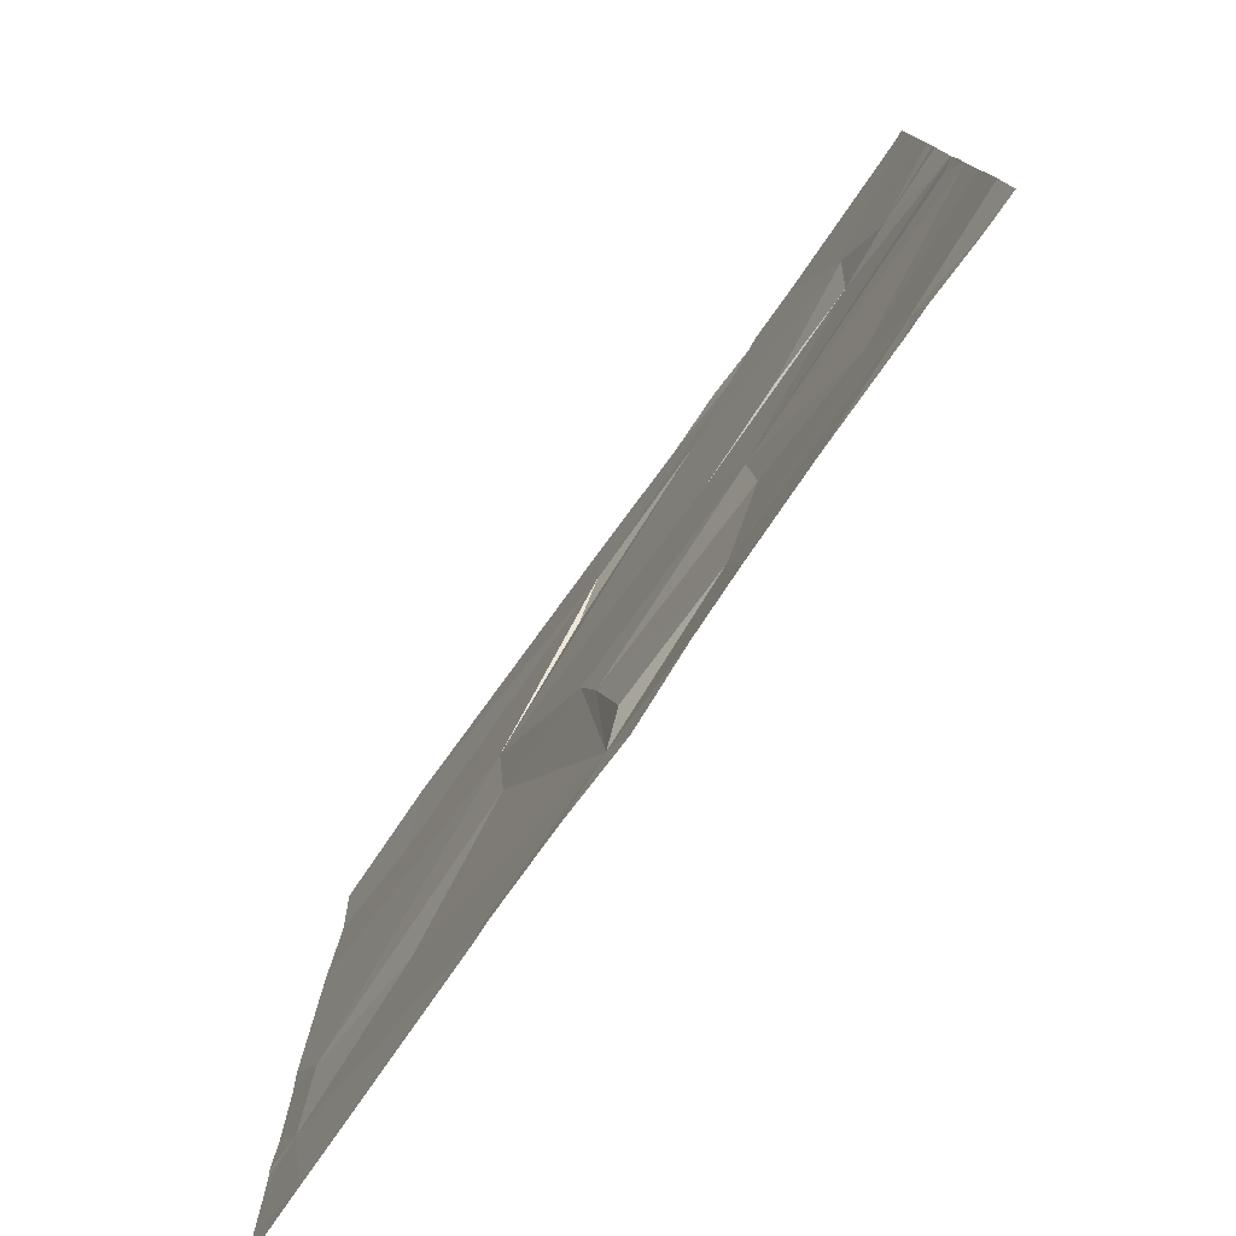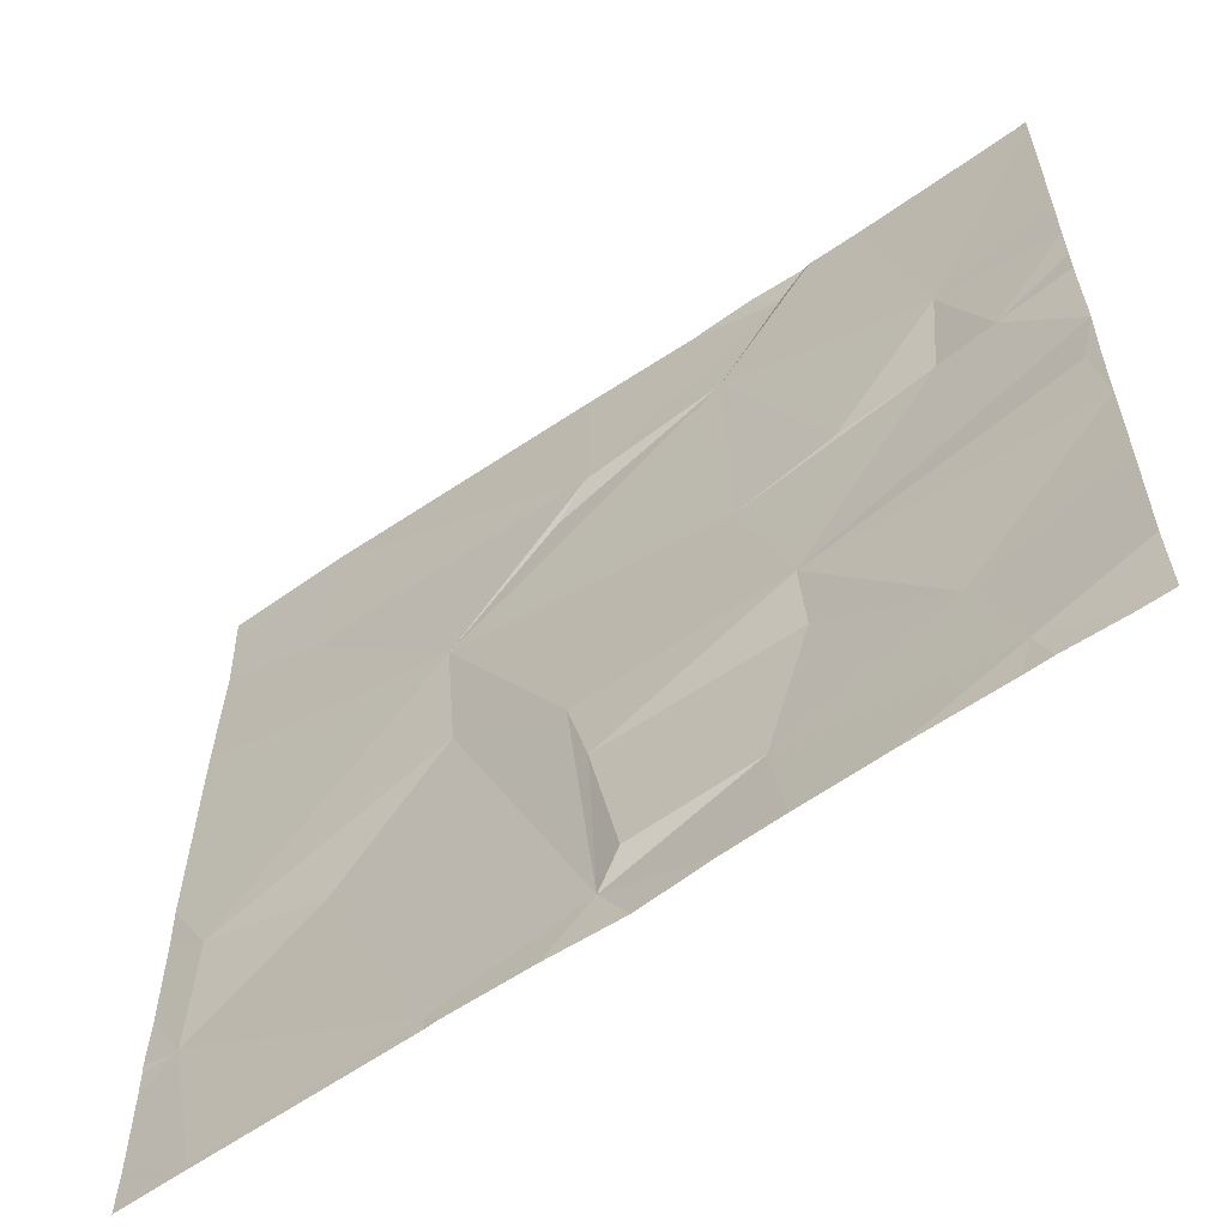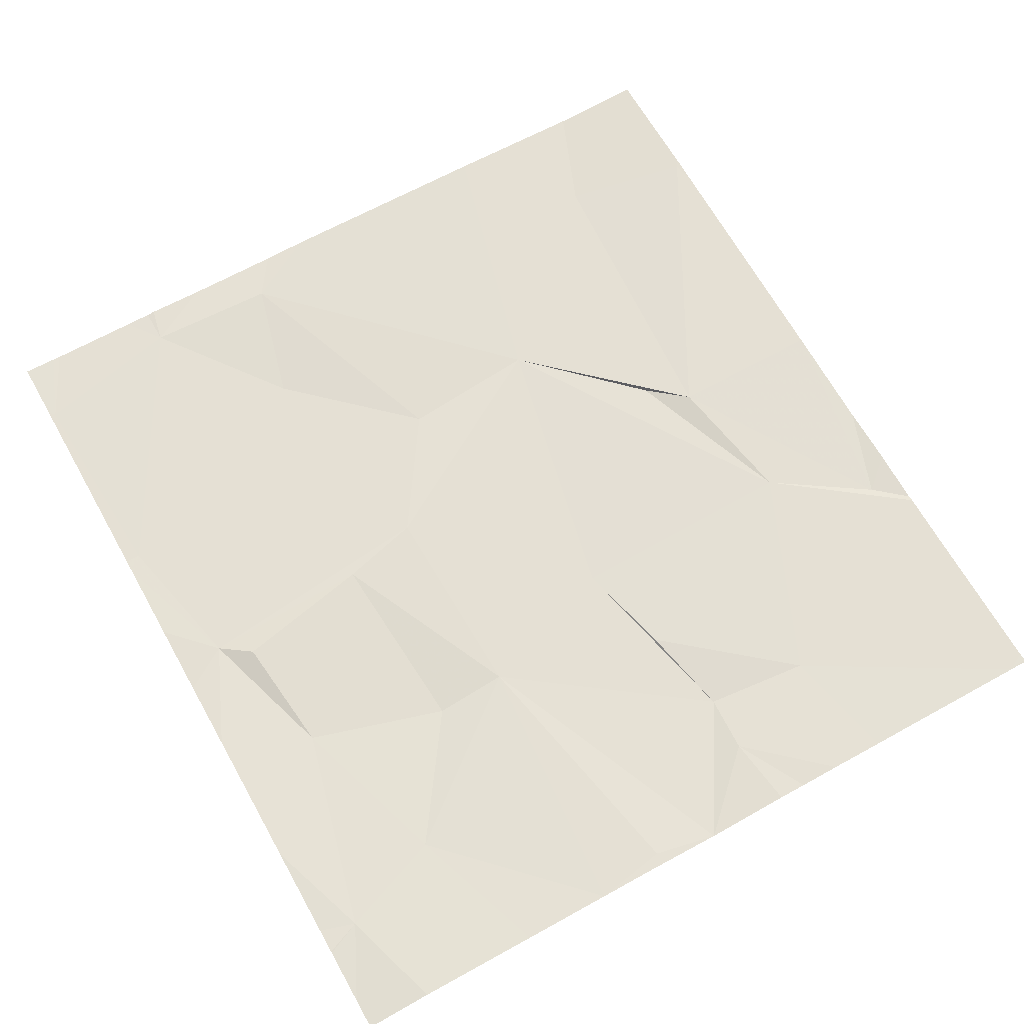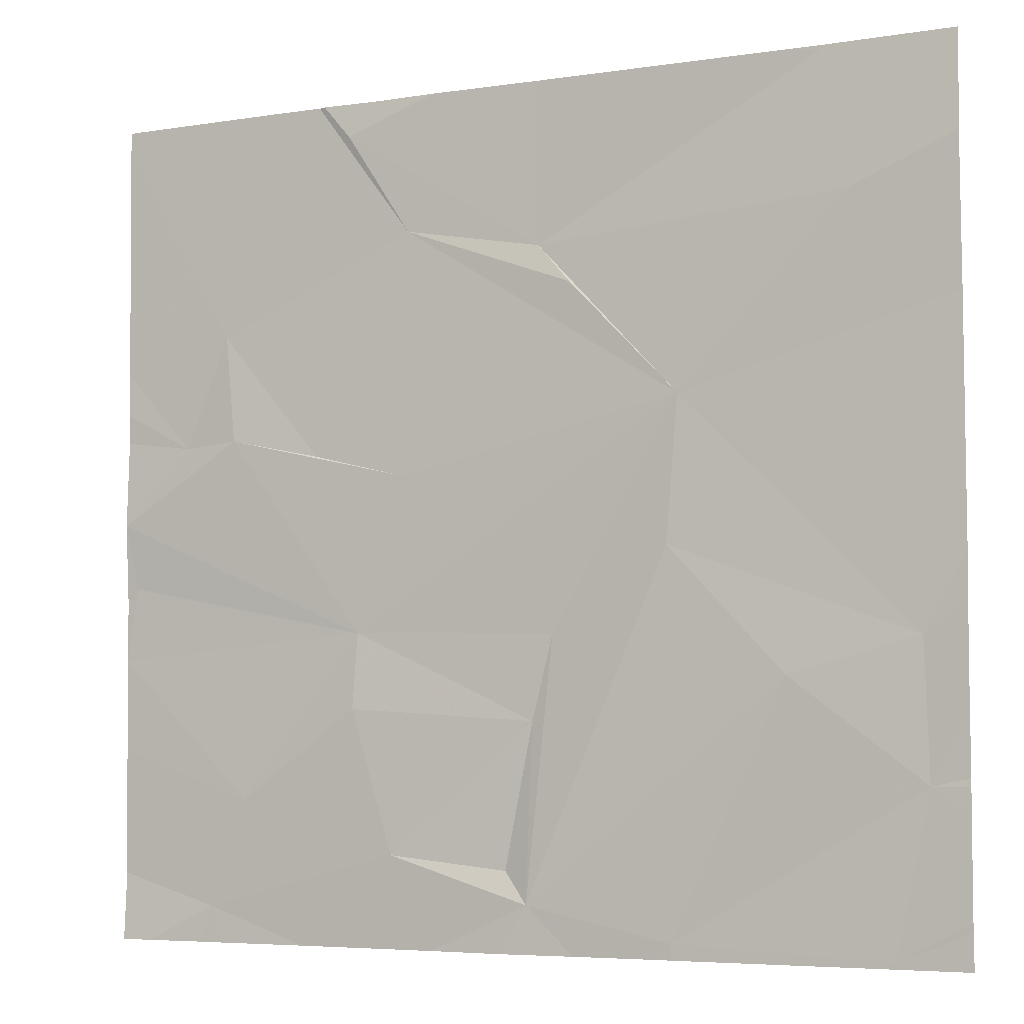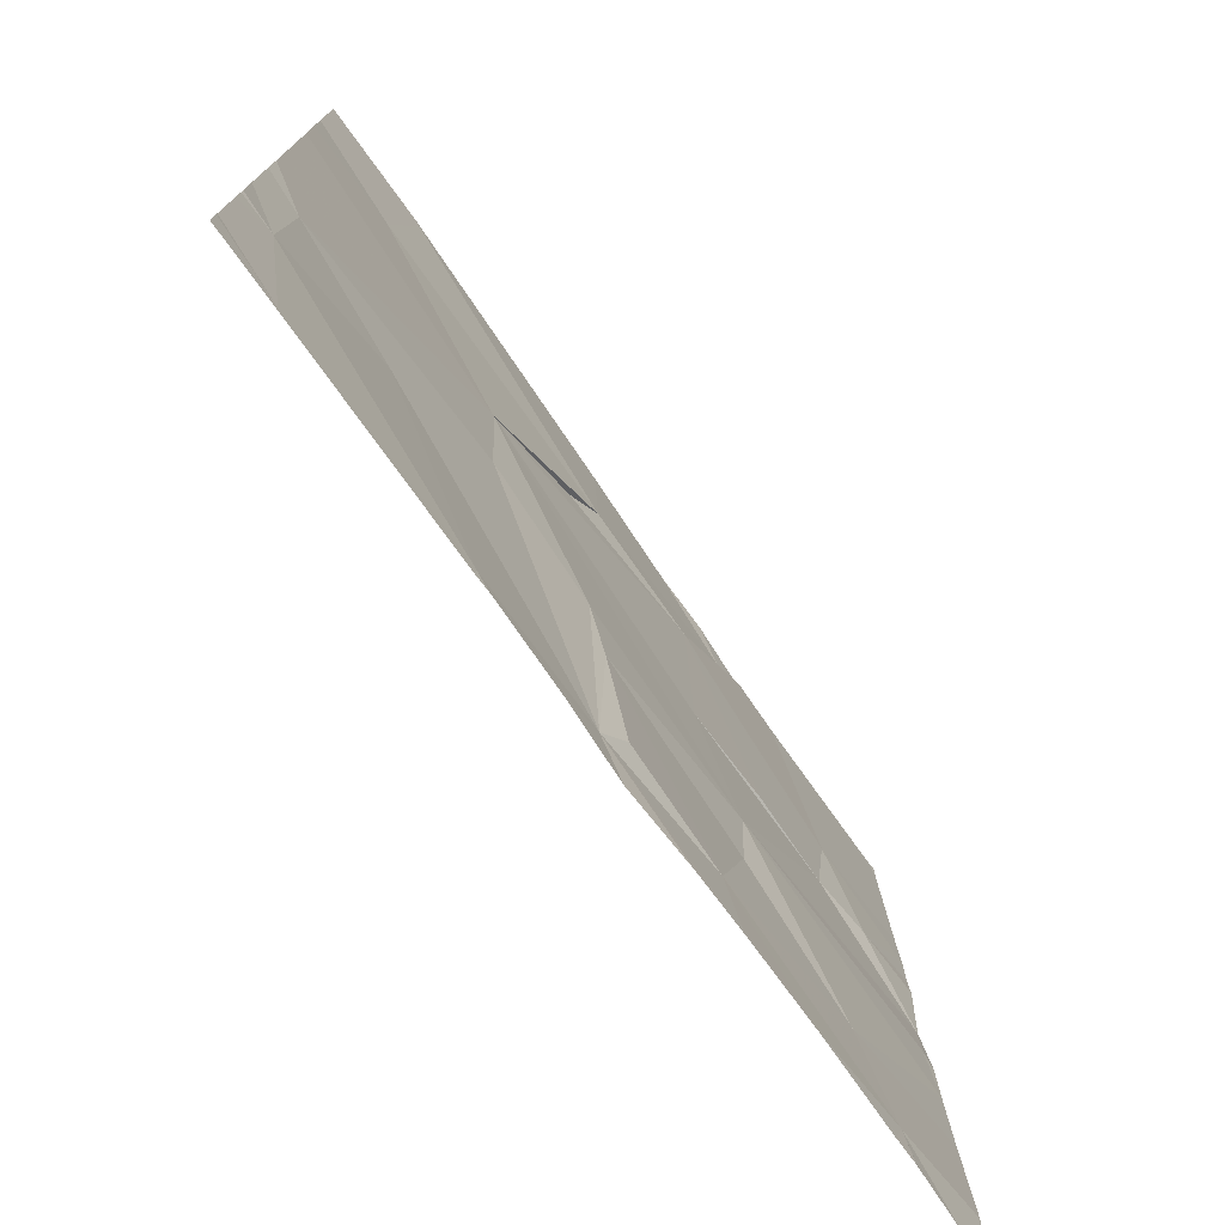
<metadata>
{"format":"obj","ext":"obj","renderer":"f3d","projection":"perspective","resolution":1024,"background":"white","views":[{"elev":-77.9,"azim":55.7,"up":"+Y"},{"elev":-59.9,"azim":36.4,"up":"+Y"},{"elev":65.6,"azim":60.7,"up":"+Z"},{"elev":-5.6,"azim":-153.2,"up":"+Y"},{"elev":-75.6,"azim":-54.1,"up":"+Y"}]}
</metadata>
<code>
v -59.39 225 494
v -58.13 226.9 494
v -58.42 226.9 494
v -59.74 226.9 494
v -59.09 226.5 494
v -59.17 226.4 494
v -59.42 226.2 494
v -59.06 225.1 494
v -59.39 225.8 494
v -59.12 225.6 494
v -58.28 225 494
v -59.43 225 494
v -59.88 225 494
v -58.54 226.9 494
v -59.88 225 494
v -59.66 225.5 494
v -59.8 226.6 494
v -58.22 225 494
v -59.95 225.6 494
v -59.96 225.3 494
v -59.36 225 494
v -58.22 225 494
v -59.9 225 494
v -59.4 225 494
v -58.02 226.8 494
v -58.29 226.3 494
v -58.02 226.4 494
v -58.02 226.3 494
v -58.19 226.1 494
v -58.32 226.1 494
v -58.02 225.9 494
v -58.64 225.7 494
v -59.09 226.9 494
v -58.26 225 494
v -58.77 226.6 494
v -58.35 225.3 494
v -58.02 225.6 494
v -58.02 225.4 494
v -58.05 225.8 494
v -58.83 226.9 494
v -58.56 226.9 494
v -58.04 226.9 494
v -58.54 226.1 494
v -58.62 226.8 494
v -58.64 225.5 494
v -59.07 225.5 494
v -58.76 226 494
v -59.74 226.9 494
v -59.76 226.9 494
v -59.01 225.1 494
v -58.73 225.2 494
v -58.02 225.7 494
v -58.02 225.7 494
v -58.02 225.7 494
v -58.02 226.2 494
v -58.02 226.1 494
v -58.02 225.1 494
v -60.04 225 494
v -59.67 226.9 494
v -60.04 225.1 494
v -58.02 226.9 494
v -60.04 225.8 494
v -60.04 225.7 494
v -60.04 225.5 494
v -60.04 225.3 494
v -60.04 225.3 494
v -60.04 226.3 494
v -60.04 225.3 494
v -60.04 226.8 494
v -60.04 226.6 494
v -60.04 226.5 494
v -59.17 225 494
v -58.5 225 494
v -58.7 225 494
v -59 225 494
v -58.83 225 494
v -58.09 225 494
v -58.02 225 494
v -60.04 225 494
v -58.69 226.9 494
v -58.02 226.9 494
v -59.76 226.9 494
v -60.04 226.9 494
f 59 5 33
f 7 6 5
f 9 8 10
f 75 8 72
f 74 51 8
f 16 1 8
f 16 8 9
f 16 19 20
f 7 5 17
f 1 16 20
f 7 19 9
f 19 16 9
f 4 17 5
f 1 20 13
f 80 44 41
f 12 13 15
f 40 44 80
f 20 19 63
f 60 20 65
f 62 7 67
f 73 34 51
f 17 4 69
f 67 17 71
f 72 8 21
f 11 34 73
f 26 25 2
f 26 29 28
f 31 30 32
f 35 26 3
f 37 36 38
f 36 34 38
f 32 37 39
f 31 29 30
f 41 44 14
f 30 29 26
f 36 37 32
f 44 35 14
f 35 43 26
f 45 32 46
f 33 44 40
f 47 35 7
f 8 1 21
f 7 10 32
f 7 9 10
f 5 6 35
f 35 6 7
f 8 46 10
f 32 30 47
f 50 51 46
f 45 46 51
f 10 46 32
f 43 47 30
f 51 36 45
f 32 45 36
f 32 47 7
f 8 50 46
f 47 43 35
f 73 51 74
f 42 25 61
f 61 25 81
f 34 36 51
f 74 8 76
f 50 8 51
f 26 43 30
f 35 44 5
f 52 39 53
f 37 53 39
f 54 39 52
f 55 29 56
f 56 29 31
f 38 34 57
f 31 39 54
f 26 27 25
f 28 29 55
f 31 32 39
f 27 26 28
f 57 34 77
f 14 35 3
f 58 13 60
f 23 58 79
f 18 34 22
f 60 13 20
f 22 34 11
f 3 26 2
f 2 25 42
f 62 19 7
f 63 19 62
f 15 13 23
f 64 20 63
f 12 1 13
f 65 20 66
f 49 4 82
f 66 20 68
f 23 13 58
f 67 7 17
f 24 1 12
f 68 20 64
f 69 4 49
f 70 17 69
f 48 4 59
f 21 1 24
f 71 17 70
f 33 5 44
f 76 8 75
f 77 34 18
f 78 57 77
f 59 4 5
f 82 4 48
f 83 69 49

</code>
